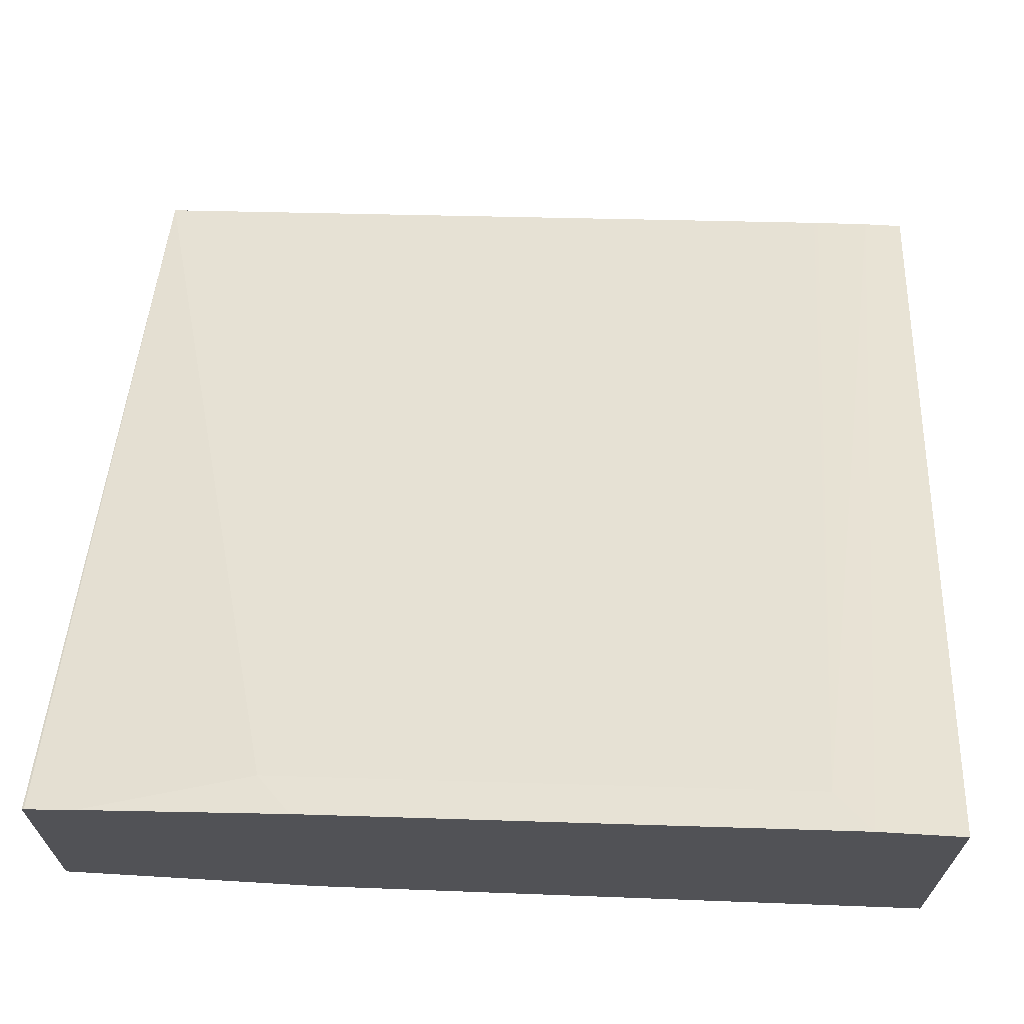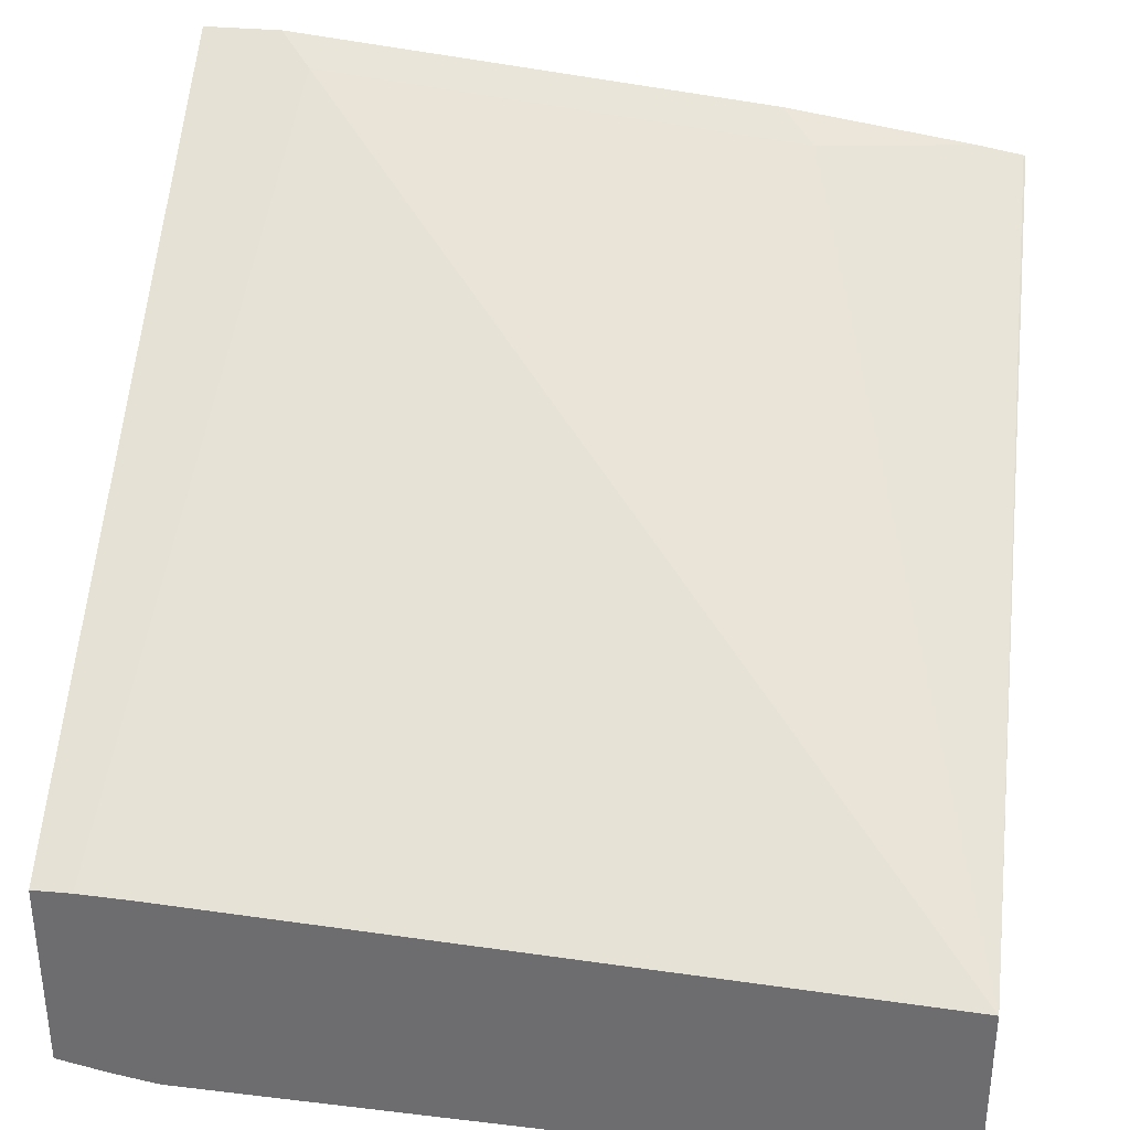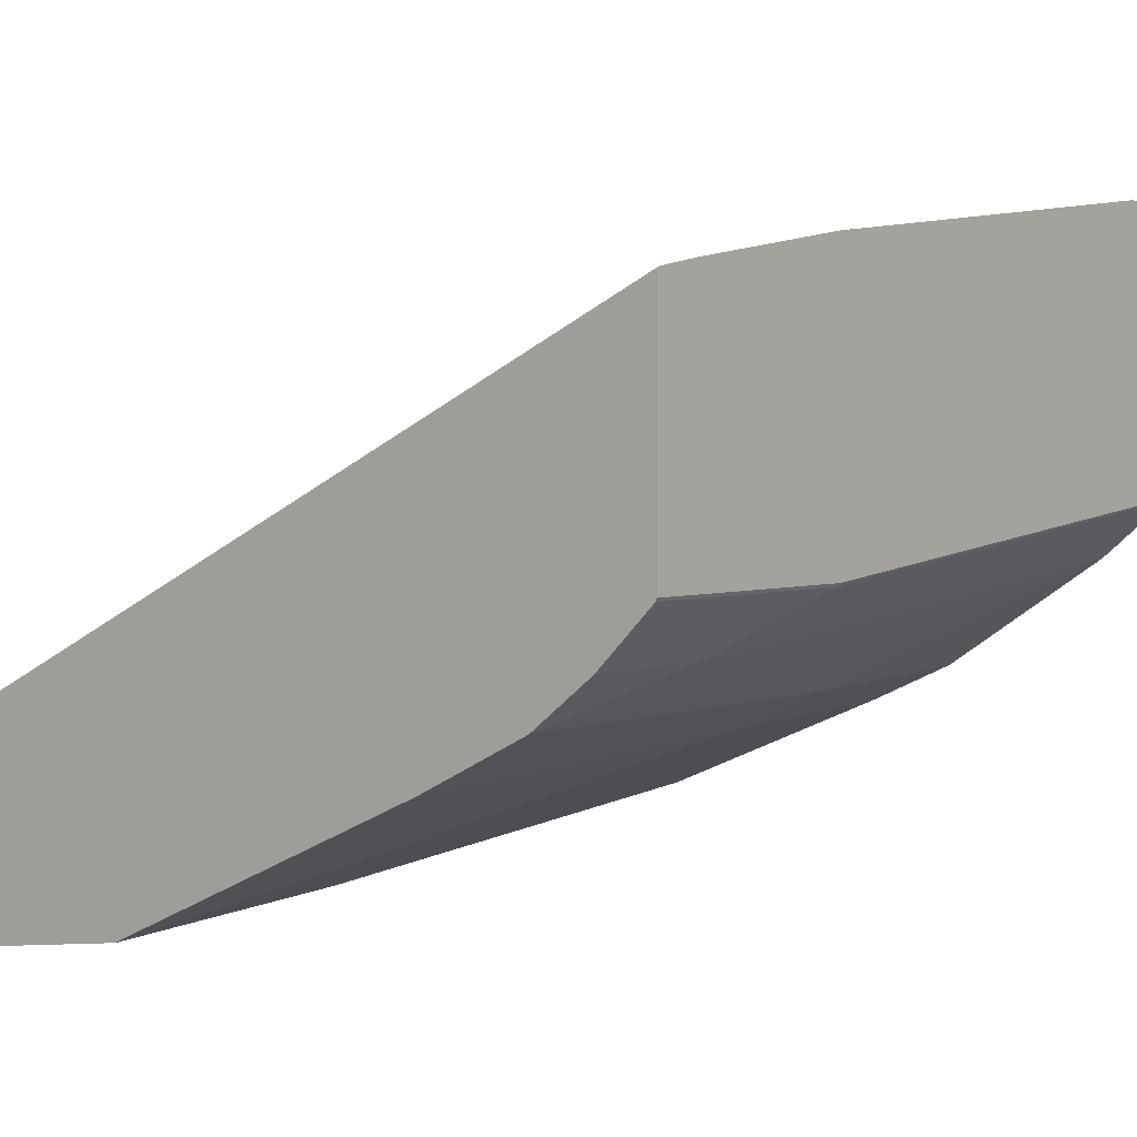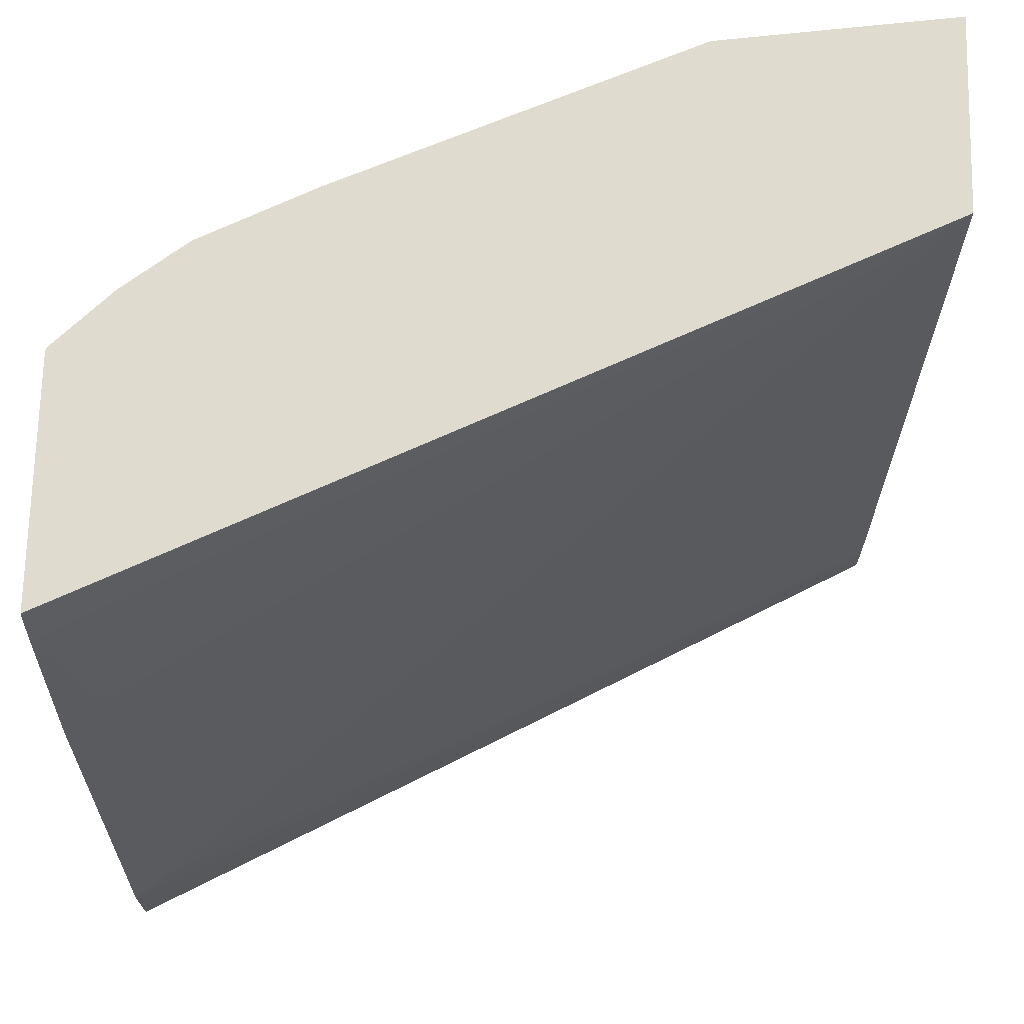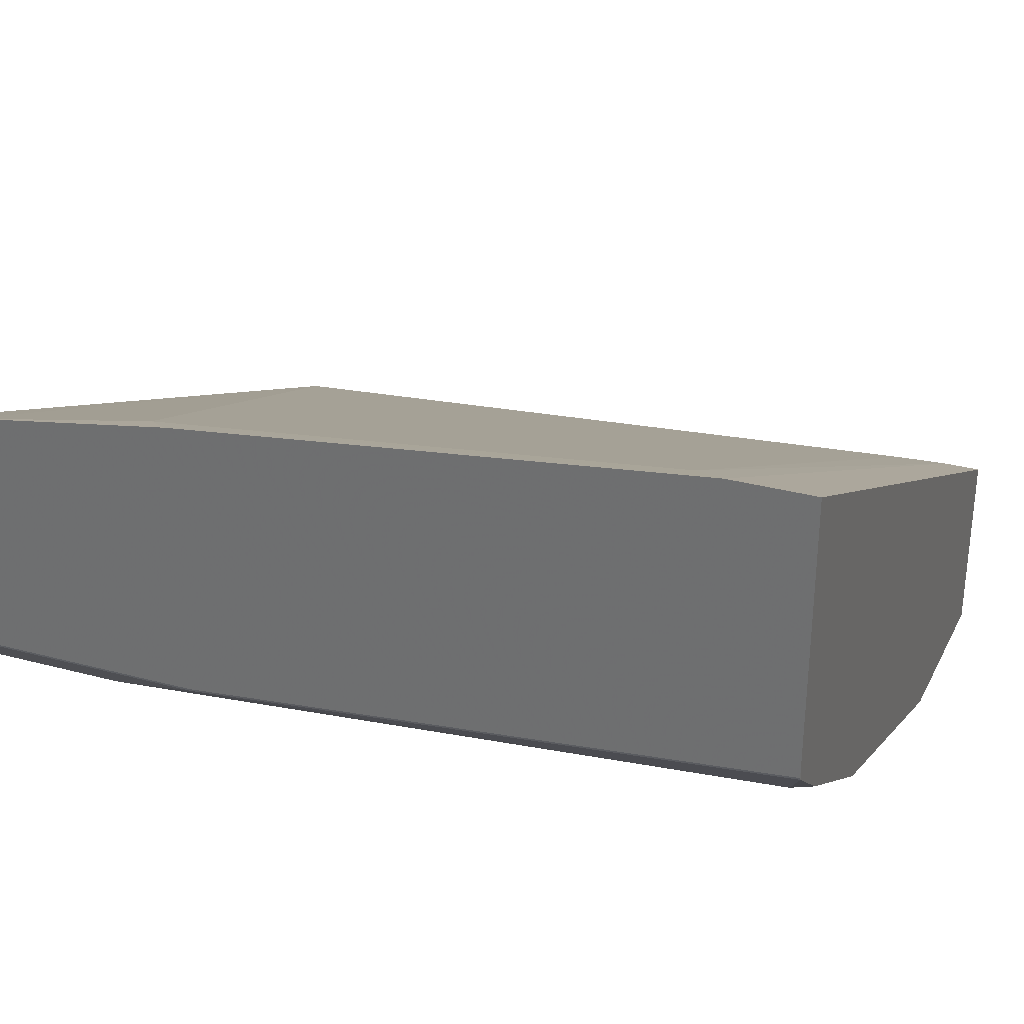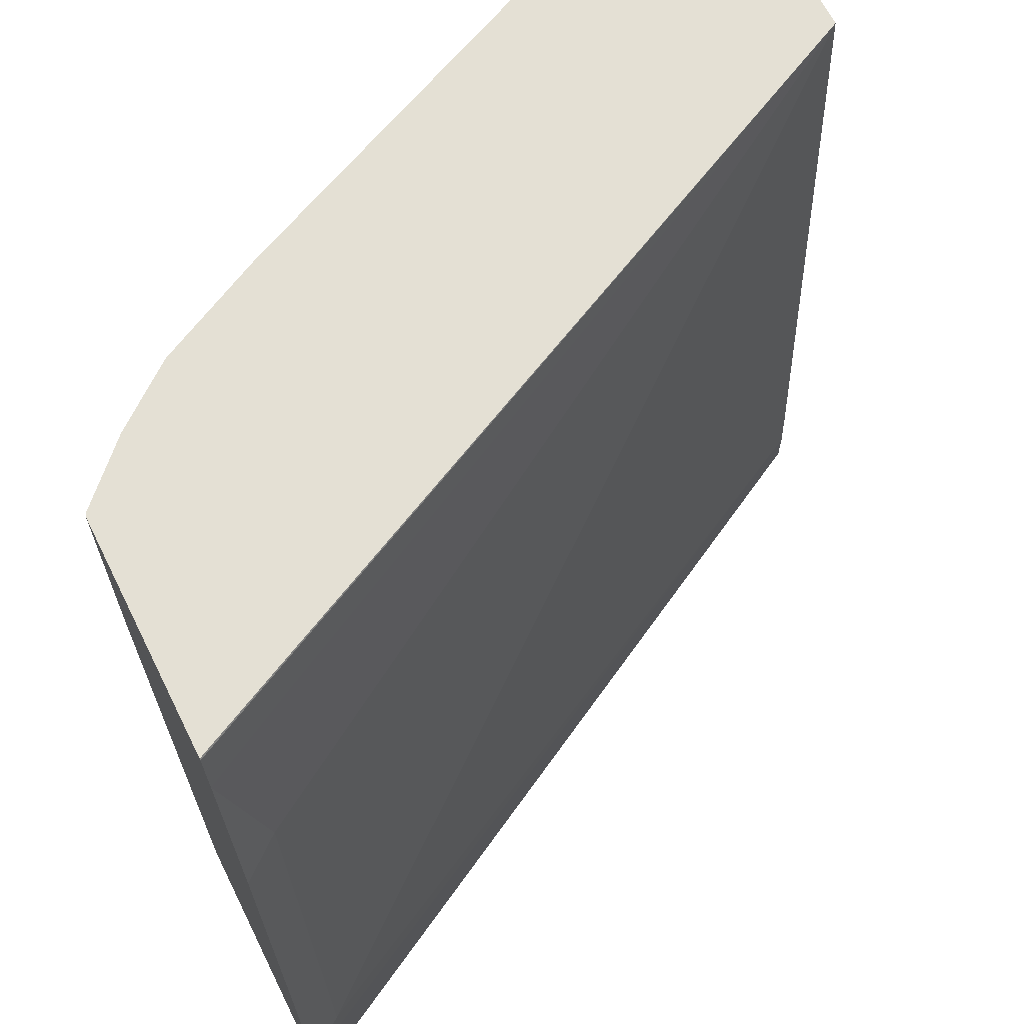
<metadata>
{"format":"obj","ext":"obj","renderer":"f3d","projection":"perspective","resolution":1024,"background":"white","views":[{"elev":68.7,"azim":-86.6,"up":"+Z"},{"elev":35.0,"azim":96.7,"up":"+Z"},{"elev":2.9,"azim":-141.9,"up":"+Z"},{"elev":70.4,"azim":1.4,"up":"+Y"},{"elev":32.1,"azim":-69.4,"up":"+Z"},{"elev":66.0,"azim":-26.5,"up":"+Y"}]}
</metadata>
<code>
v -0.3383 -0.2398 -0.2097
v -0.3383 -0.2398 -0.1272
v -0.3383 -0.2397 -0.2146
v -0.3379 -0.2398 -0.2155
v -0.08454 -0.2398 -0.2627
v -0.3383 -0.2146 -0.1272
v -0.3383 -0.05873 -0.2321
v -0.3204 -0.233 -0.233
v -0.319 -0.2398 -0.2317
v -0.3379 -0.05827 -0.233
v -0.08454 -0.2398 -0.3252
v -0.08454 -0.2277 -0.2627
v -0.3262 -0.2039 -0.134
v -0.3262 -0.04661 -0.1515
v -0.3383 -0.05734 -0.1447
v -0.3383 0.01856 -0.2321
v -0.2854 -0.1282 -0.268
v -0.268 -0.233 -0.268
v -0.3204 -0.02332 -0.2505
v -0.2666 -0.2398 -0.2666
v -0.3379 0.01856 -0.233
v -0.1573 -0.2398 -0.3146
v -0.08454 -0.2382 -0.3256
v -0.08454 -0.2111 -0.2636
v -0.08739 -0.2097 -0.2621
v -0.08454 0.01856 -0.2796
v -0.3087 0.005816 -0.1689
v -0.3383 0.003135 -0.1542
v -0.3383 0.01856 -0.1572
v -0.2621 -0.1223 -0.2796
v -0.3008 0.01856 -0.2658
v -0.2658 0.01856 -0.2833
v -0.2446 -0.2272 -0.2796
v -0.3204 0.01856 -0.2505
v -0.08739 -0.2097 -0.332
v -0.08454 -0.2241 -0.3292
v -0.1748 -0.1398 -0.3146
v -0.1398 -0.08741 -0.332
v -0.1224 -0.1398 -0.332
v -0.08454 0.01856 -0.3418
v -0.3383 0.01793 -0.1568
v -0.1922 -0.03495 -0.3146
v -0.1573 0.01856 -0.332
v -0.1573 0.01748 -0.332
v -0.08454 -0.2097 -0.332
f 19 34 31
f 17 19 31
f 17 31 32
f 18 22 20
f 18 33 22
f 17 33 18
f 17 32 30
f 17 30 33
f 14 27 28
f 16 31 34
f 16 32 31
f 16 43 32
f 16 40 43
f 16 26 40
f 16 29 26
f 14 28 15
f 22 35 36
f 14 26 27
f 16 34 21
f 22 36 23
f 30 32 42
f 22 37 38
f 13 26 14
f 40 44 43
f 38 40 39
f 38 44 40
f 37 44 38
f 37 42 44
f 35 40 45
f 35 39 40
f 35 45 36
f 32 44 42
f 32 43 44
f 30 42 37
f 30 37 33
f 27 41 28
f 26 41 27
f 26 29 41
f 24 26 25
f 22 39 35
f 22 38 39
f 22 33 37
f 13 25 26
f 5 40 26
f 12 24 13
f 3 7 4
f 2 12 6
f 2 5 12
f 1 5 2
f 1 11 5
f 1 22 11
f 1 20 22
f 1 9 20
f 4 8 9
f 1 4 9
f 1 7 3
f 1 29 16
f 1 41 29
f 1 28 41
f 1 15 28
f 1 6 15
f 1 2 6
f 13 24 25
f 1 3 4
f 4 7 10
f 1 16 7
f 5 11 23
f 11 22 23
f 4 10 8
f 10 34 19
f 10 21 34
f 8 19 17
f 8 20 9
f 8 18 20
f 8 17 18
f 7 21 10
f 8 10 19
f 6 14 15
f 6 13 14
f 6 12 13
f 5 24 12
f 5 26 24
f 5 45 40
f 5 23 36
f 7 16 21
f 5 36 45

</code>
